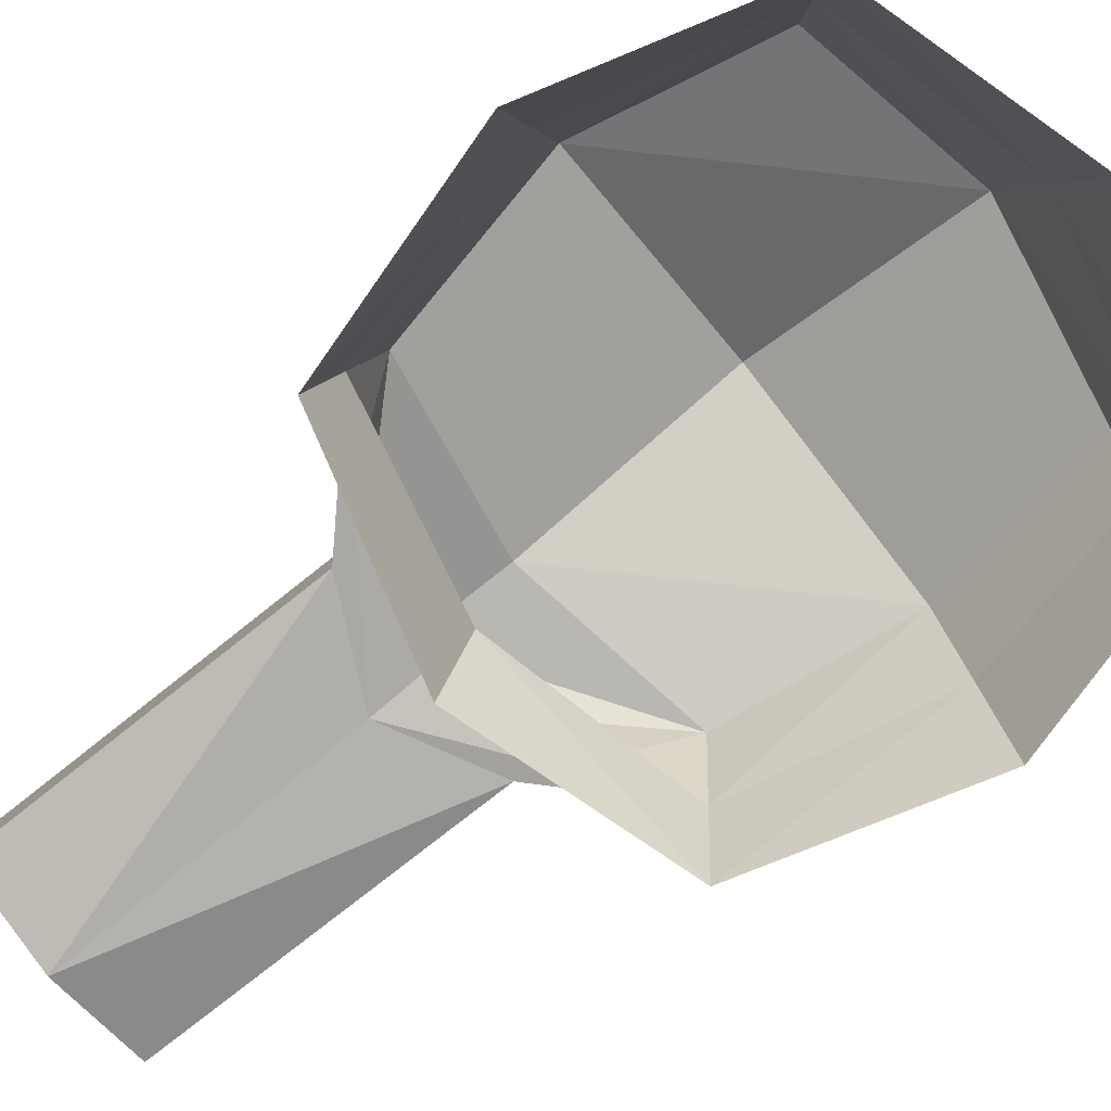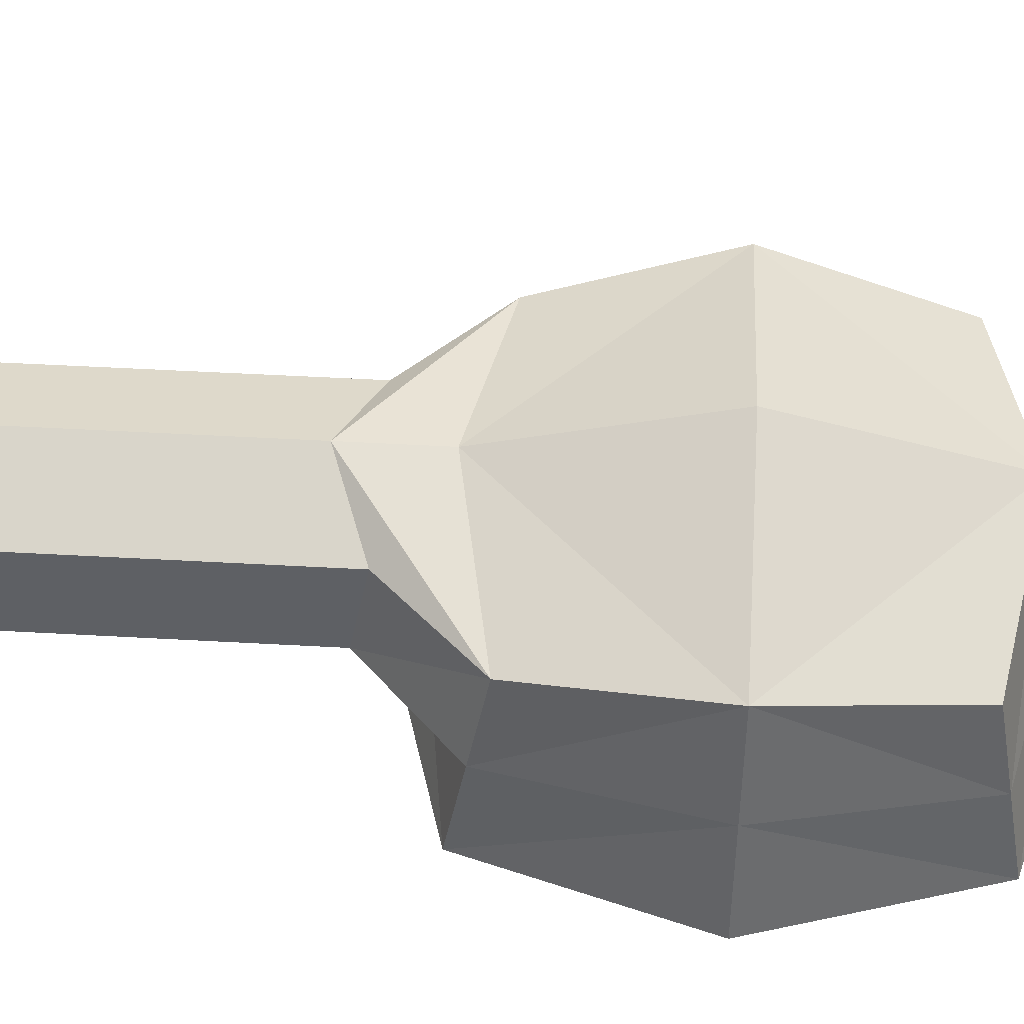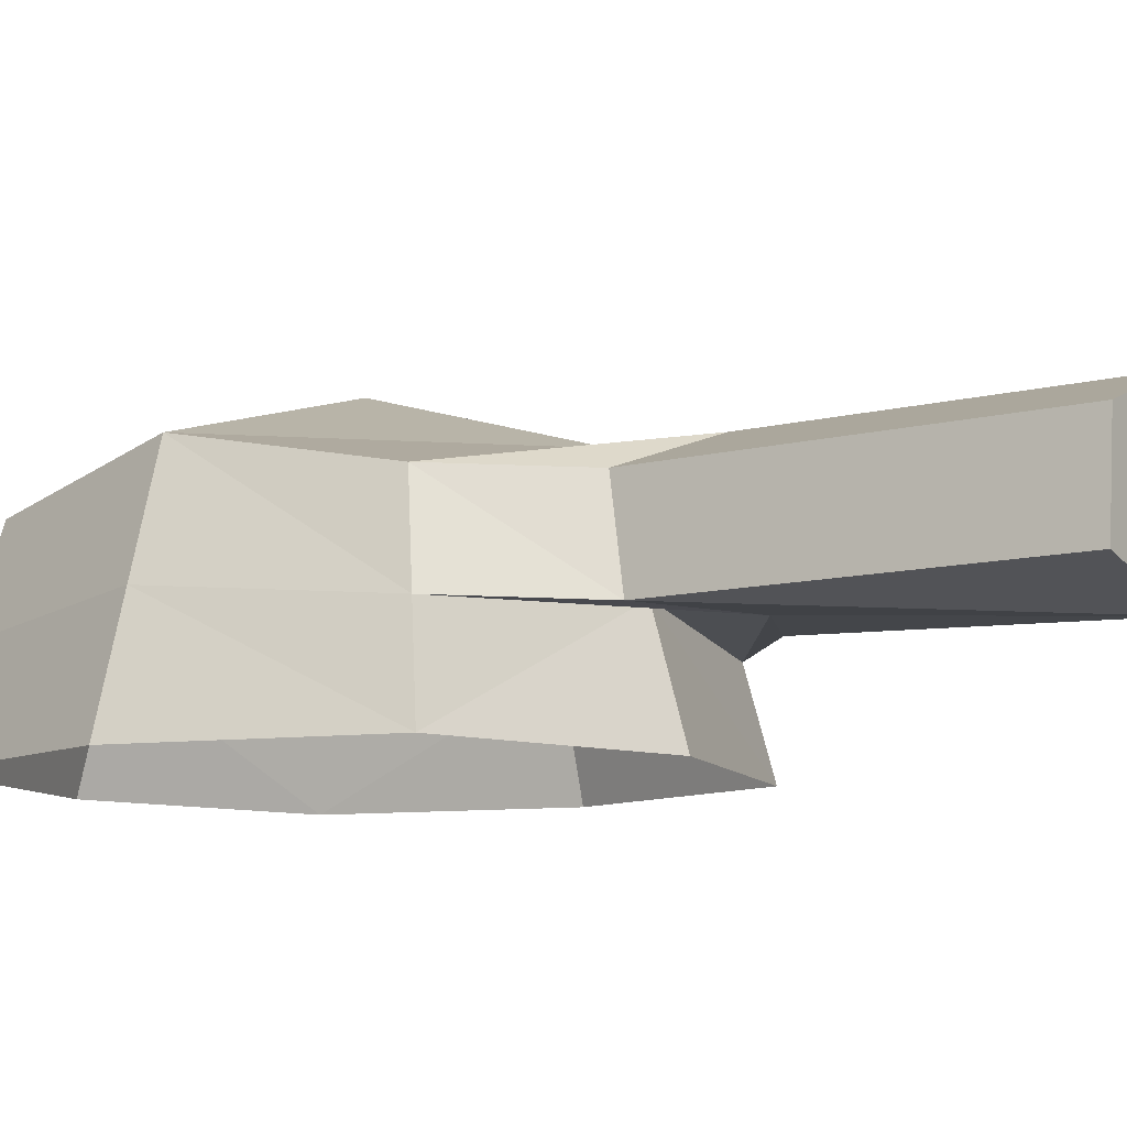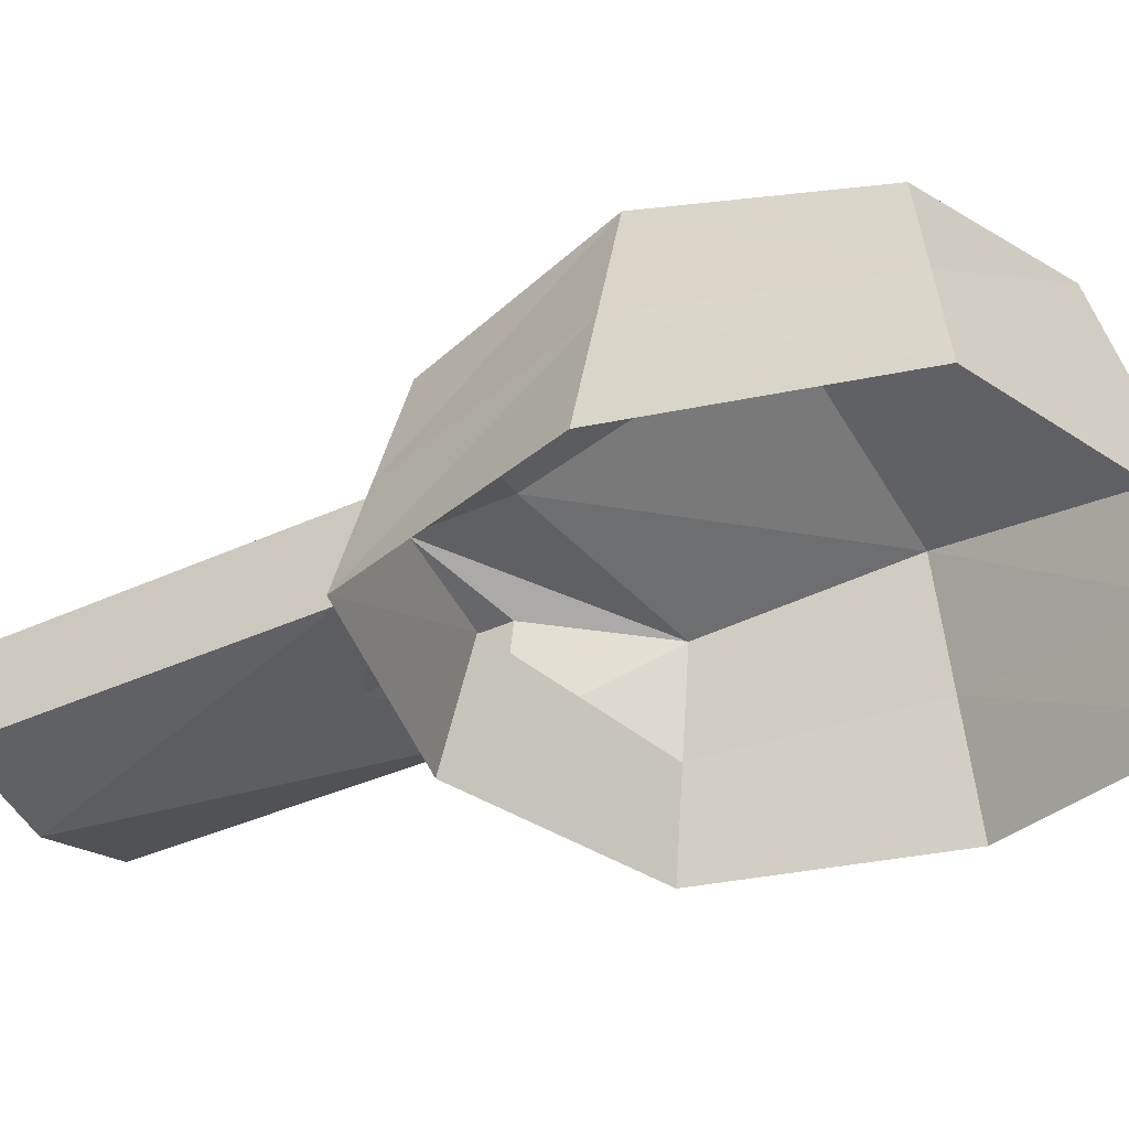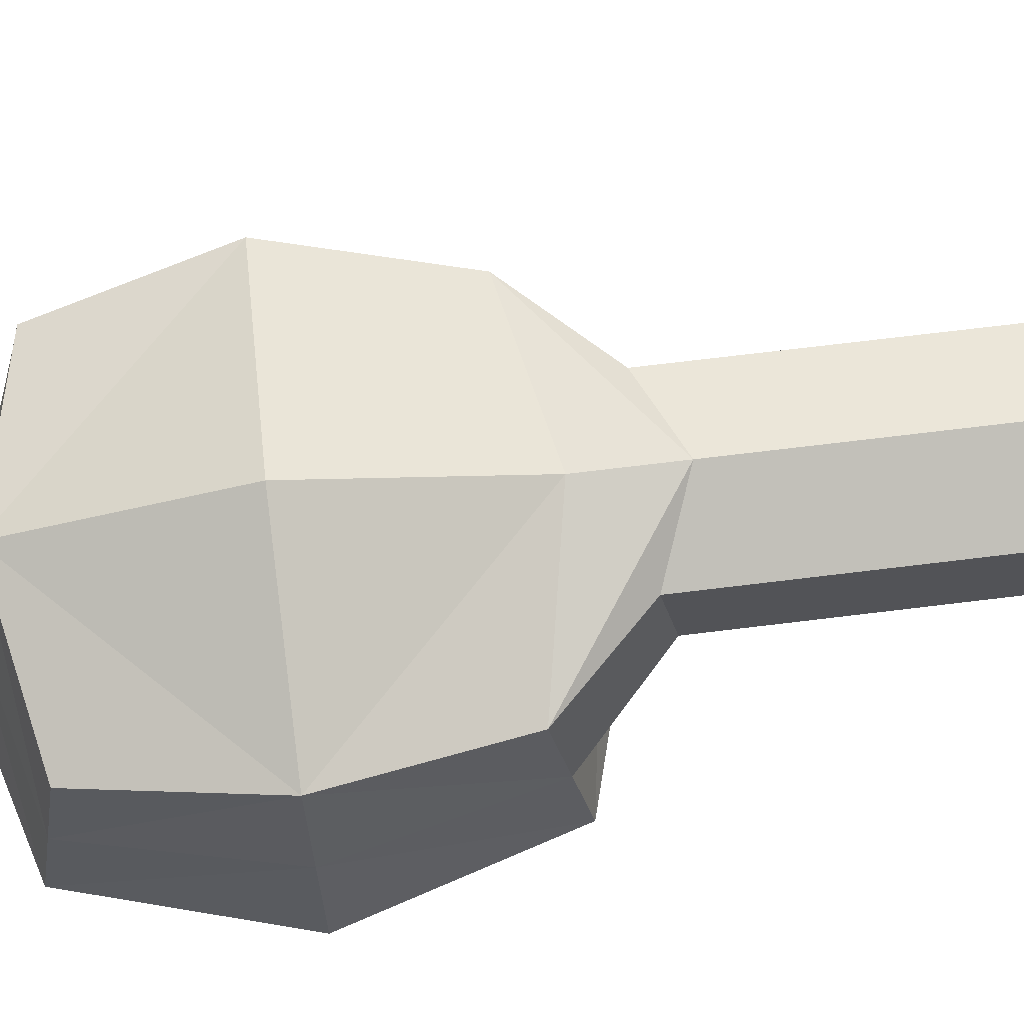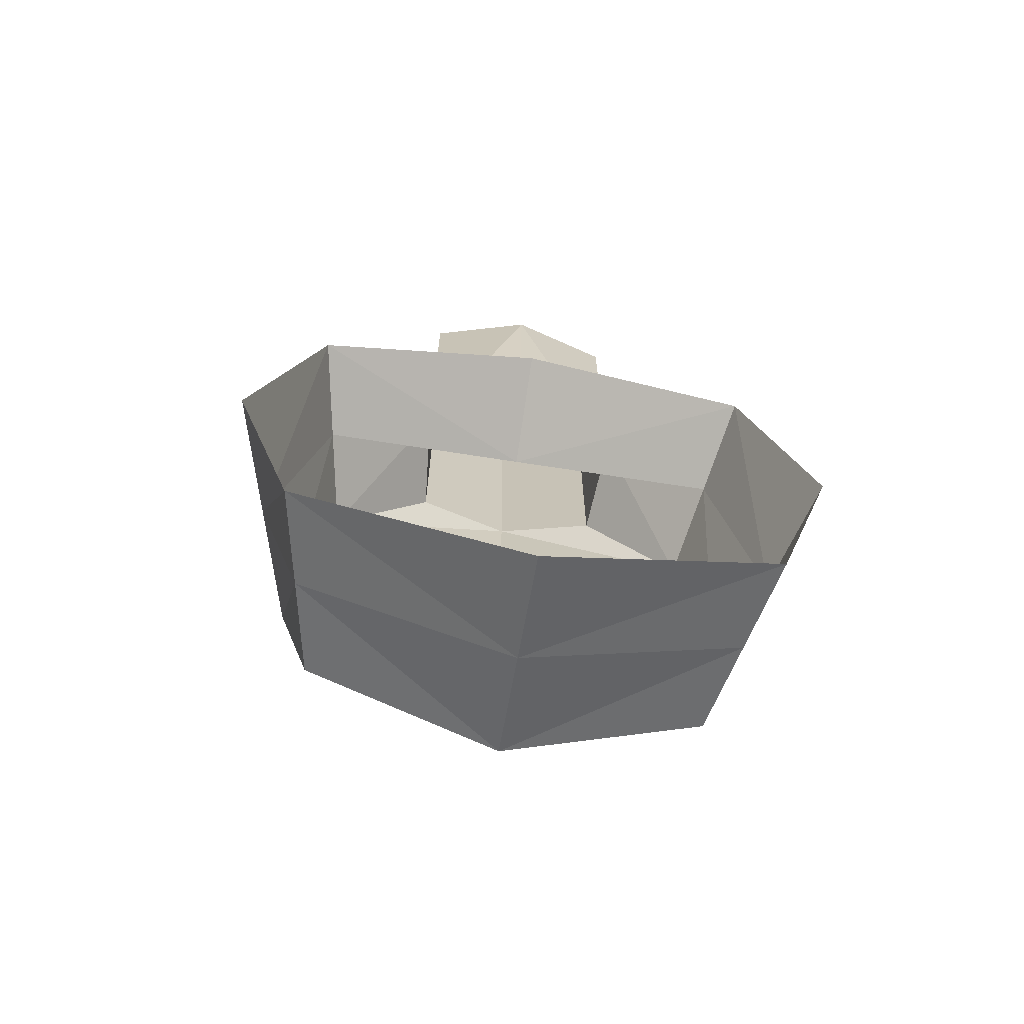
<metadata>
{"format":"obj","ext":"obj","renderer":"f3d","projection":"perspective","resolution":1024,"background":"white","views":[{"elev":-75.2,"azim":128.7,"up":"+Y"},{"elev":52.8,"azim":93.4,"up":"+Y"},{"elev":-9.5,"azim":-55.0,"up":"+Y"},{"elev":-35.5,"azim":121.8,"up":"+Y"},{"elev":72.2,"azim":-96.9,"up":"+Y"},{"elev":-68.8,"azim":-8.9,"up":"+Z"}]}
</metadata>
<code>
v -0.3154 1.281 0.3154
v -0.3154 1.281 -0.3154
v 0.3154 1.281 -0.3154
v 0.3154 1.281 0.3154
v -0.3768 0.9652 0.3768
v -0.3768 1.342 0
v -0.3768 0.9652 -0.3768
v 0 1.342 -0.3768
v 0.3768 0.9652 -0.3768
v 0.3768 1.342 0
v 0.3768 0.9652 0.3768
v 0 1.342 0.3768
v -0.4869 0.9652 0
v 0 0.9652 -0.4869
v 0.4869 0.9652 0
v 0 0.9652 0.4869
v 0 1.452 0
v -0.346 1.124 0.346
v -0.346 1.124 -0.346
v 0.346 1.124 -0.346
v 0.346 1.124 0.346
v -0.4316 1.155 0
v 0 1.155 -0.4316
v 0.4316 1.155 0
v 0 1.155 0.4316
v -0.1572 1.281 0.4808
v 0.1572 1.281 0.4808
v 0 1.342 0.5422
v -0.1724 1.124 0.5113
v 0.1724 1.124 0.5113
v 0 1.121 0.5969
v -0.1572 1.281 1.102
v 0.1572 1.281 1.102
v 0 1.342 1.102
v -0.1724 1.124 1.102
v 0.1724 1.124 1.102
v 0 1.076 1.102
v -0.1192 1.262 1.102
v 0.1192 1.262 1.102
v 0 1.309 1.102
v -0.1308 1.143 1.102
v 0.1308 1.143 1.102
v 0 1.107 1.102
v -0.1192 1.262 1.019
v 0.1192 1.262 1.019
v 0 1.309 1.019
v -0.1308 1.143 1.019
v 0.1308 1.143 1.019
v 0 1.107 1.019
f 8 2 6
f 22 13 5
f 22 19 7
f 23 14 7
f 23 20 9
f 24 15 9
f 24 21 11
f 25 16 11
f 25 18 5
f 12 17 6
f 10 17 12
f 10 3 8
f 6 22 18
f 6 2 19
f 8 23 19
f 8 3 20
f 10 24 20
f 10 4 21
f 21 30 31
f 18 25 31
f 30 36 37
f 29 31 37
f 4 12 28
f 4 27 30
f 1 26 28
f 1 18 29
f 36 42 43
f 35 37 43
f 27 28 34
f 27 33 36
f 26 32 34
f 26 29 35
f 42 48 49
f 43 49 47
f 33 34 40
f 36 33 39
f 32 38 40
f 35 41 38
f 46 49 48
f 46 44 47
f 40 46 45
f 39 45 48
f 38 44 46
f 41 47 44
f 17 8 6
f 18 22 5
f 13 22 7
f 19 23 7
f 14 23 9
f 20 24 9
f 15 24 11
f 21 25 11
f 16 25 5
f 1 12 6
f 4 10 12
f 17 10 8
f 1 6 18
f 22 6 19
f 2 8 19
f 23 8 20
f 3 10 20
f 24 10 21
f 25 21 31
f 29 18 31
f 31 30 37
f 35 29 37
f 27 4 28
f 21 4 30
f 12 1 28
f 26 1 29
f 37 36 43
f 41 35 43
f 33 27 34
f 30 27 36
f 28 26 34
f 32 26 35
f 43 42 49
f 41 43 47
f 39 33 40
f 42 36 39
f 34 32 40
f 32 35 38
f 45 46 48
f 49 46 47
f 39 40 45
f 42 39 48
f 40 38 46
f 38 41 44

</code>
